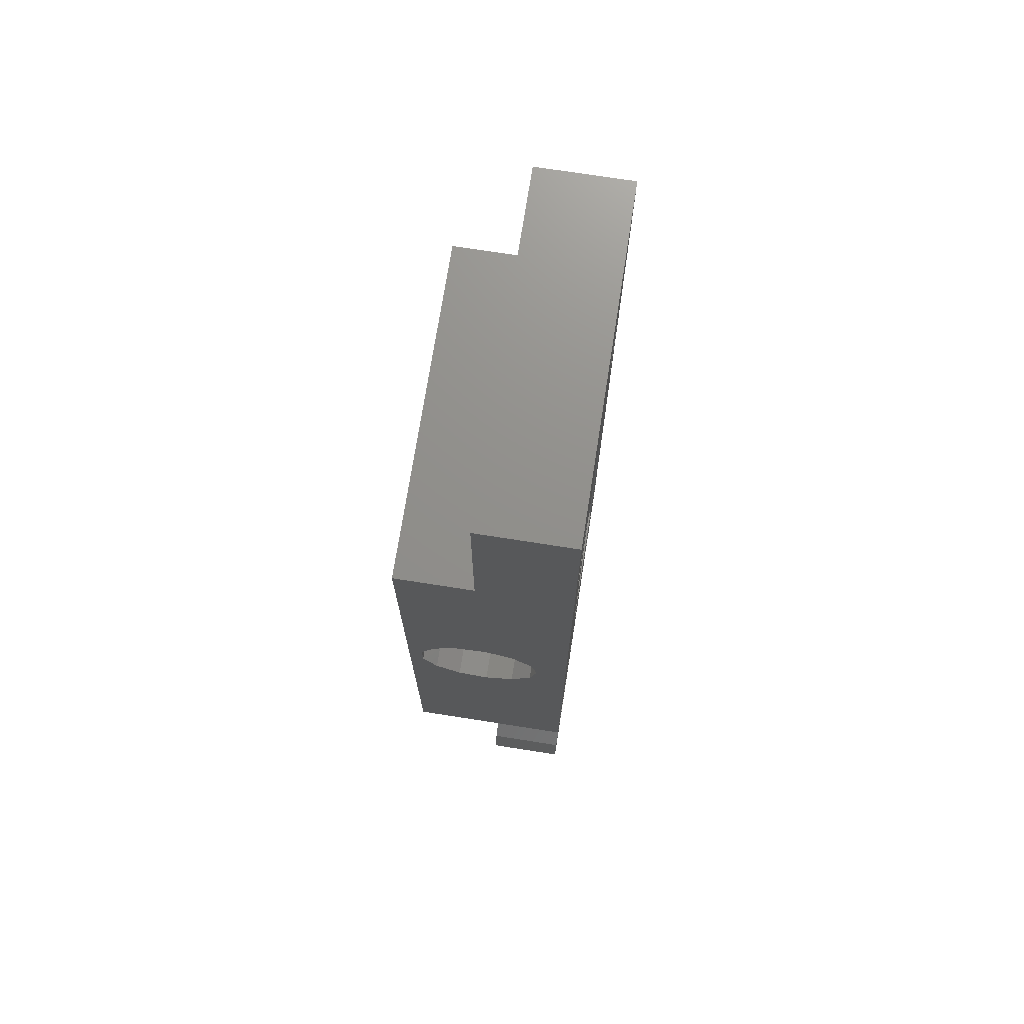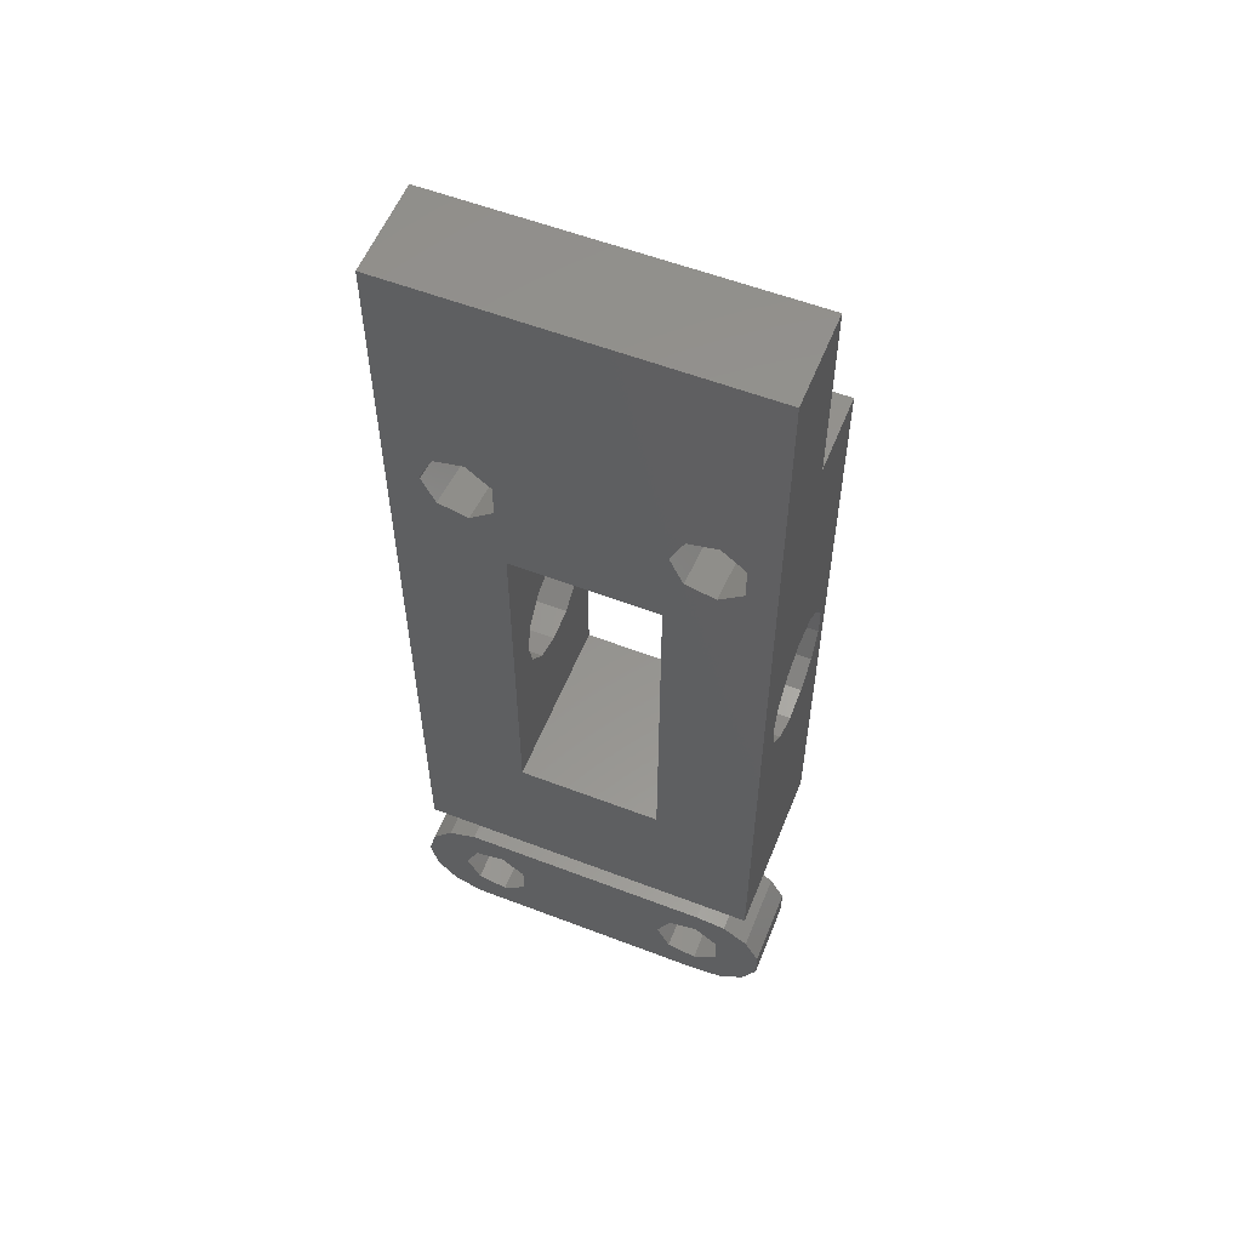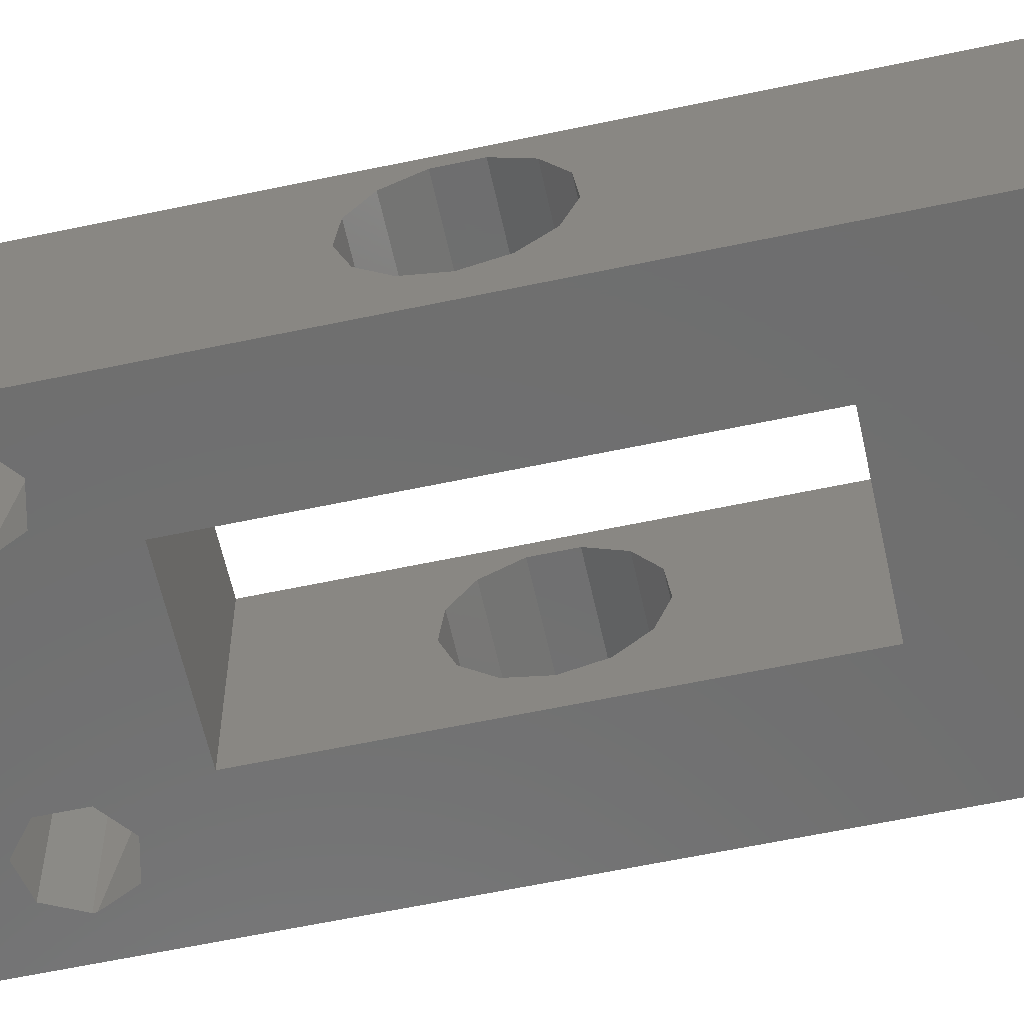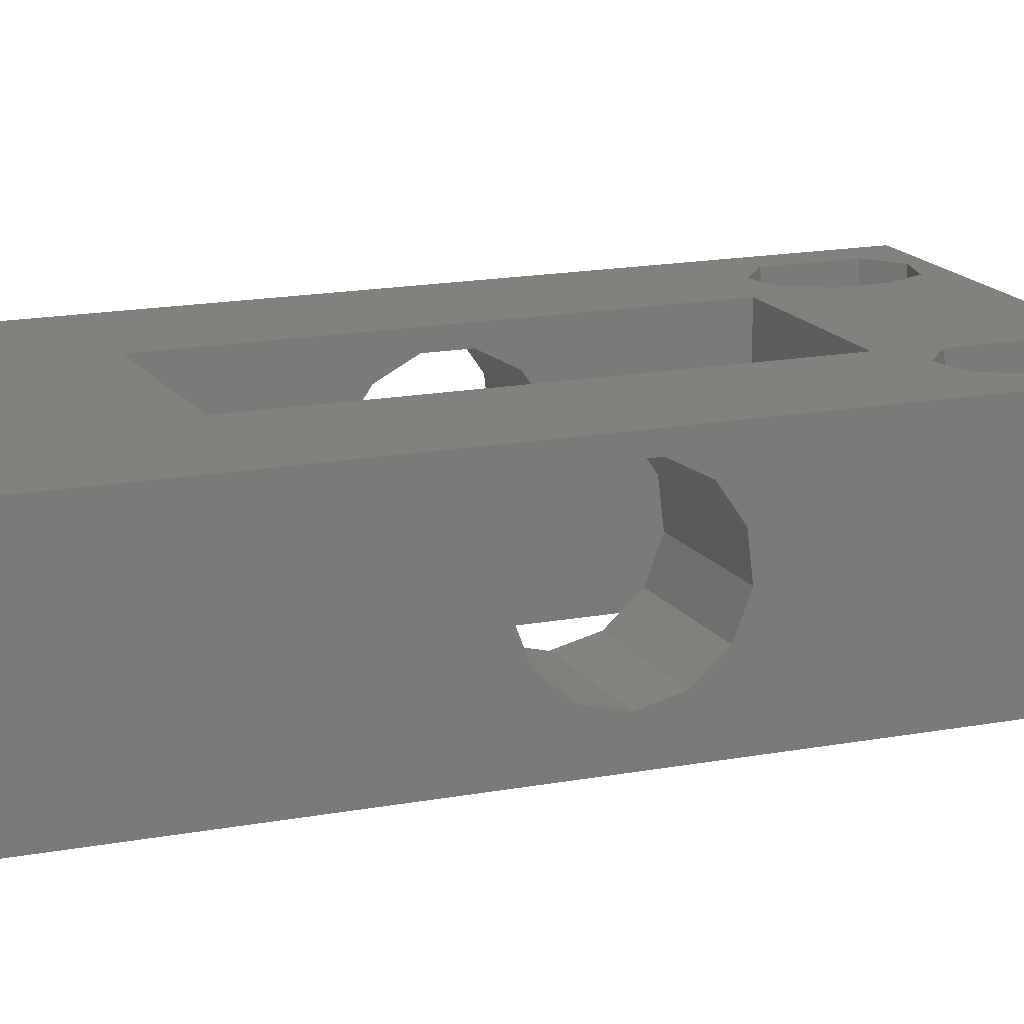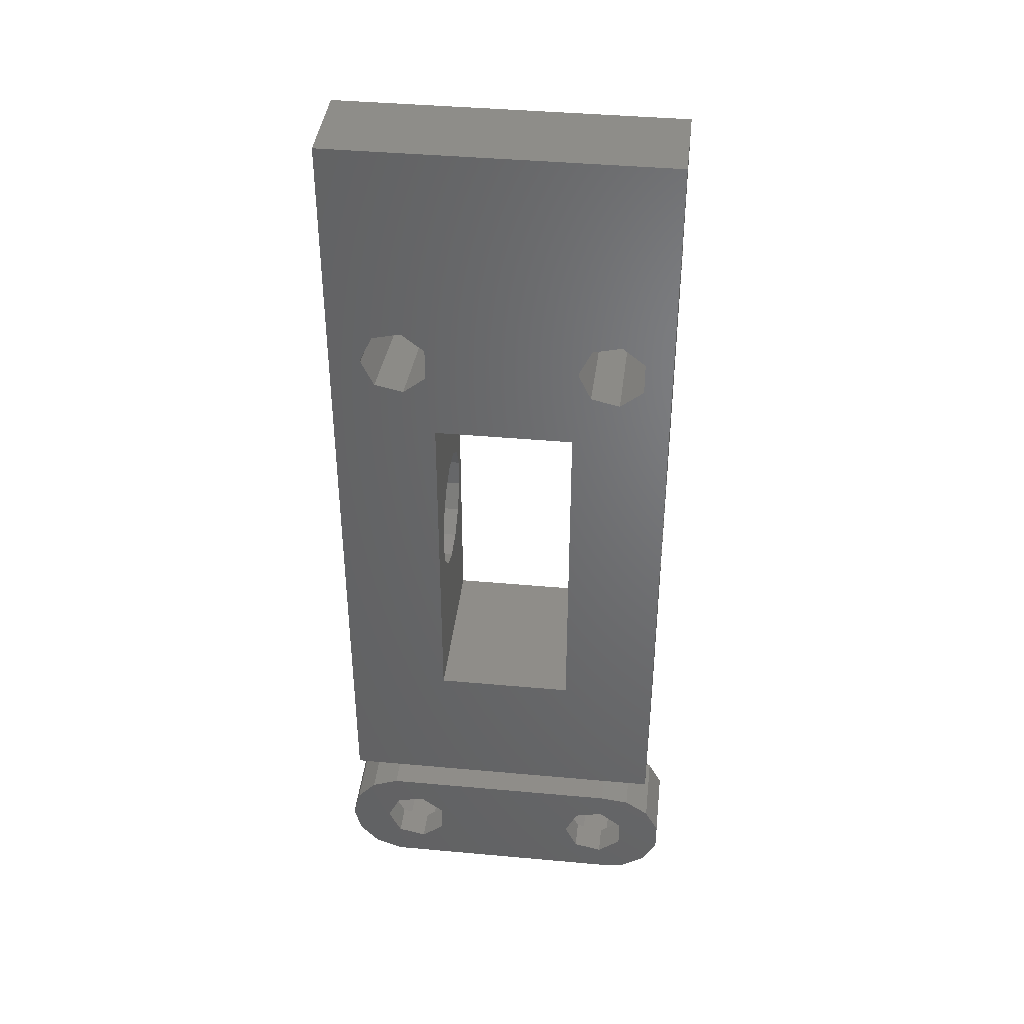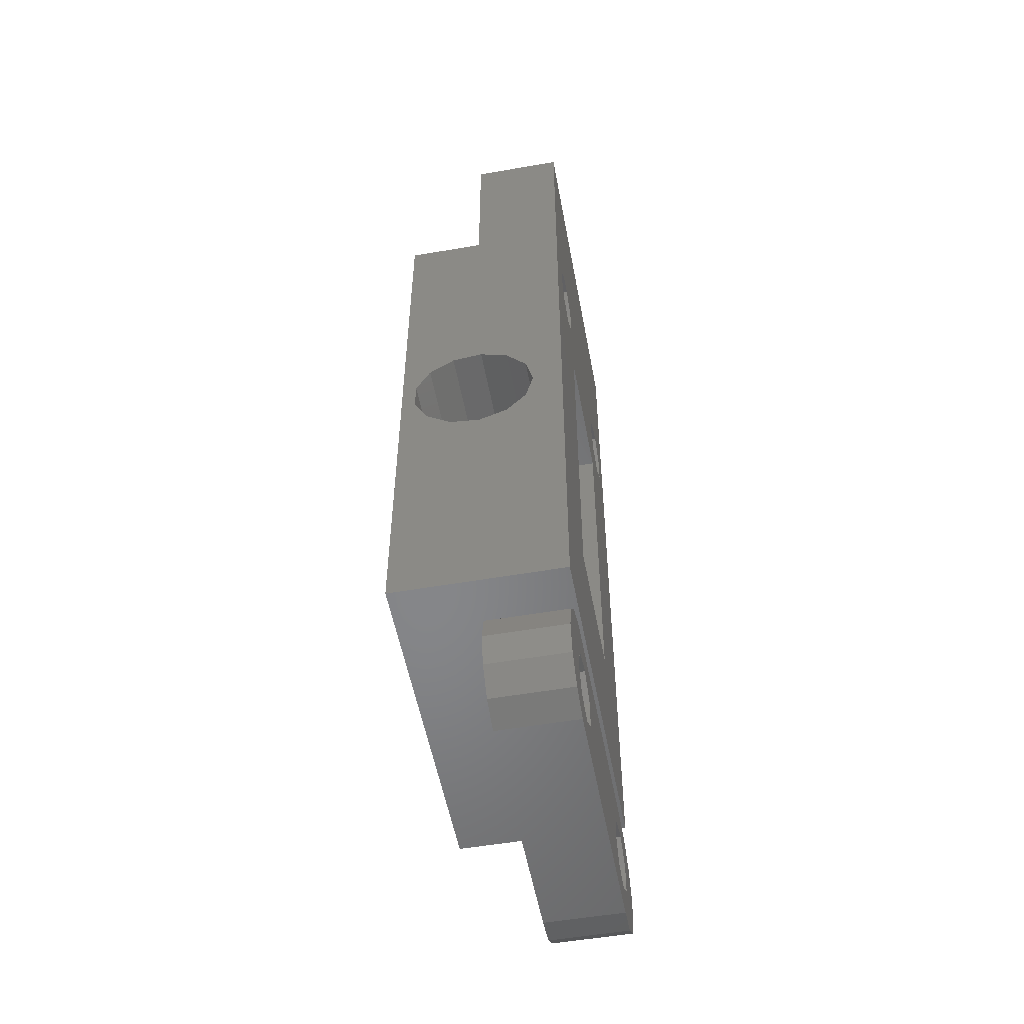
<metadata>
{"format":"stl","ext":"stl","renderer":"f3d","projection":"perspective","resolution":1024,"background":"white","views":[{"elev":72.7,"azim":98.9,"up":"+Y"},{"elev":56.9,"azim":-158.2,"up":"+Y"},{"elev":-60.3,"azim":-77.7,"up":"+Z"},{"elev":15.5,"azim":67.8,"up":"+Z"},{"elev":40.2,"azim":-173.6,"up":"+Y"},{"elev":-53.4,"azim":100.5,"up":"+Y"}]}
</metadata>
<code>
# stl→obj: 202 verts, 424 faces
v 1.25 21.98 10.08
v 1.25 0 11
v 1.25 41 11
v 1.25 17.17 7.554
v 1.25 18.28 9.169
v 1.25 0 0
v 1.25 16.93 5.606
v 1.25 24.83 7.554
v 1.25 53 0
v 1.25 25.07 5.606
v 1.25 17.63 3.771
v 1.25 19.09 2.47
v 1.25 21 2
v 1.25 24.37 3.771
v 1.25 22.91 2.47
v 1.25 41 6
v 1.25 23.72 9.169
v 1.25 20.02 10.08
v 1.25 53 6
v 23.25 0 0
v 23.25 0 11
v 17.02 38.95 0
v 23.25 53 0
v 3.018 38.95 0
v 7.2 38 0
v 16.5 32.5 0
v 3.018 36.85 0
v 7.5 32.5 0
v 6.372 36.08 0
v 7.2 37.82 0
v 7.5 9.5 0
v 4.51 35.65 0
v 4.51 40.14 0
v 6.372 39.72 0
v 16.5 9.5 0
v 20.37 39.72 0
v 21.2 38 0
v 18.51 35.65 0
v 17.02 36.85 0
v 20.37 36.08 0
v 21.2 37.82 0
v 18.51 40.14 0
v 23.25 53 6
v 23.25 41 6
v 23.25 41 11
v 7.5 9.5 11
v 7.5 32.5 11
v 16.5 32.5 11
v 7.2 38 11
v 3.018 34.91 11
v 4.51 40.14 11
v 3.018 38.95 11
v 4.51 33.71 11
v 6.372 39.72 11
v 16.5 9.5 11
v 18.51 40.14 11
v 7.2 35.88 11
v 6.372 34.14 11
v 20.37 34.14 11
v 17.02 34.91 11
v 18.51 33.71 11
v 20.37 39.72 11
v 21.2 38 11
v 17.02 38.95 11
v 21.2 35.88 11
v 7.5 18.28 9.169
v 7.5 17.17 7.554
v 7.5 16.93 5.606
v 7.5 20.02 10.08
v 7.5 21.98 10.08
v 7.5 23.72 9.169
v 7.5 24.83 7.554
v 7.5 25.07 5.606
v 7.5 24.37 3.771
v 7.5 22.91 2.47
v 7.5 21 2
v 7.5 19.09 2.47
v 7.5 17.63 3.771
v 23.25 21 2
v 23.25 19.09 2.47
v 23.25 16.93 5.606
v 23.25 25.07 5.606
v 23.25 24.37 3.771
v 23.25 24.83 7.554
v 23.25 20.02 10.08
v 23.25 21.98 10.08
v 23.25 17.17 7.554
v 23.25 18.28 9.169
v 23.25 22.91 2.47
v 23.25 17.63 3.771
v 23.25 23.72 9.169
v 16.5 21 2
v 16.5 25.07 5.606
v 16.5 24.37 3.771
v 16.5 16.93 5.606
v 16.5 22.91 2.47
v 16.5 17.63 3.771
v 16.5 19.09 2.47
v 16.5 24.83 7.554
v 16.5 23.72 9.169
v 16.5 21.98 10.08
v 16.5 20.02 10.08
v 16.5 17.17 7.554
v 16.5 18.28 9.169
v 0.1162 -6.957 0
v 1.006 -8.652 0
v 0.1162 -6.957 5
v 1.006 -8.652 5
v 0.1162 -5.043 0
v 1.006 -3.348 0
v 2.582 -2.26 0
v 4.482 -2.029 0
v 6.372 -4.28 0
v 20.48 -2.029 0
v 20.37 -4.28 0
v 22.27 -2.708 0
v 23.54 -4.141 0
v 21.2 -6 0
v 24 -6 0
v 18.51 -8.145 0
v 23.54 -7.859 0
v 22.27 -9.292 0
v 20.48 -9.971 0
v 4.482 -9.971 0
v 2.582 -9.74 0
v 3.018 -5.045 0
v 17.02 -6.955 0
v 4.51 -8.145 0
v 6.372 -7.72 0
v 3.018 -6.955 0
v 17.02 -5.045 0
v 20.37 -7.72 0
v 7.2 -6 0
v 18.51 -3.855 0
v 4.51 -3.855 0
v 0.1162 -5.043 5
v 4.482 -9.971 5
v 2.582 -9.74 5
v 2.573 -7.763 5
v 2.582 -2.26 5
v 4.482 -2.029 5
v 1.006 -3.348 5
v 4.073 -8.853 5
v 2 -6 5
v 16.57 -4.237 5
v 18.07 -3.147 5
v 7.427 -4.237 5
v 2.573 -4.237 5
v 4.073 -3.147 5
v 20.48 -2.029 5
v 5.927 -3.147 5
v 22.27 -2.708 5
v 20.48 -9.971 5
v 5.927 -8.853 5
v 24 -6 5
v 22 -6 5
v 23.54 -7.859 5
v 21.43 -4.237 5
v 19.93 -3.147 5
v 23.54 -4.141 5
v 21.43 -7.763 5
v 19.93 -8.853 5
v 22.27 -9.292 5
v 16 -6 5
v 18.07 -8.853 5
v 16.57 -7.763 5
v 8 -6 5
v 7.427 -7.763 5
v 4.51 -3.855 2
v 3.018 -5.045 2
v 3.018 -6.955 2
v 6.372 -4.28 2
v 7.2 -6 2
v 6.372 -7.72 2
v 4.51 -8.145 2
v 17.02 -5.045 2
v 17.02 -6.955 2
v 18.51 -3.855 2
v 20.37 -4.28 2
v 21.2 -6 2
v 20.37 -7.72 2
v 18.51 -8.145 2
v 2.573 -7.763 2
v 2 -6 2
v 4.073 -8.853 2
v 5.927 -8.853 2
v 7.427 -7.763 2
v 8 -6 2
v 7.427 -4.237 2
v 5.927 -3.147 2
v 4.073 -3.147 2
v 2.573 -4.237 2
v 16.57 -7.763 2
v 16 -6 2
v 18.07 -8.853 2
v 19.93 -8.853 2
v 21.43 -7.763 2
v 22 -6 2
v 21.43 -4.237 2
v 19.93 -3.147 2
v 18.07 -3.147 2
v 16.57 -4.237 2
f 1 2 3
f 4 2 5
f 6 2 7
f 8 9 10
f 6 7 11
f 6 11 12
f 6 12 13
f 6 13 9
f 14 9 15
f 10 9 14
f 15 9 13
f 8 16 9
f 7 2 4
f 17 16 8
f 16 17 3
f 18 2 1
f 17 1 3
f 5 2 18
f 19 9 16
f 2 6 20
f 21 2 20
f 22 9 23
f 6 9 24
f 25 9 26
f 6 24 27
f 28 29 30
f 31 27 32
f 33 9 34
f 31 32 28
f 28 30 25
f 24 9 33
f 34 9 25
f 6 27 31
f 6 31 20
f 26 20 35
f 31 35 20
f 36 23 37
f 26 9 22
f 38 26 39
f 26 22 39
f 20 26 38
f 20 38 40
f 20 40 41
f 20 41 23
f 41 37 23
f 42 23 36
f 29 28 32
f 28 25 26
f 22 23 42
f 9 19 23
f 23 19 43
f 44 43 19
f 16 44 19
f 45 44 3
f 3 44 16
f 46 2 21
f 47 48 49
f 3 2 50
f 51 3 52
f 45 3 51
f 46 53 50
f 45 51 54
f 48 55 21
f 54 56 45
f 54 49 56
f 55 46 21
f 50 2 46
f 57 58 47
f 59 48 21
f 60 49 48
f 61 60 48
f 62 63 45
f 64 49 60
f 56 62 45
f 47 49 57
f 45 63 21
f 64 56 49
f 63 65 21
f 65 59 21
f 61 48 59
f 50 52 3
f 46 58 53
f 46 47 58
f 66 67 5
f 5 67 4
f 67 68 4
f 4 68 7
f 69 66 18
f 18 66 5
f 70 69 1
f 1 69 18
f 71 70 17
f 17 70 1
f 8 72 71
f 17 8 71
f 10 73 72
f 8 10 72
f 74 73 10
f 14 74 10
f 75 74 14
f 15 75 14
f 76 75 15
f 13 76 15
f 77 76 13
f 12 77 13
f 78 77 12
f 11 78 12
f 78 11 68
f 68 11 7
f 79 20 23
f 43 44 23
f 79 80 20
f 21 20 81
f 82 83 23
f 84 82 23
f 45 21 85
f 45 85 86
f 81 87 21
f 88 85 21
f 87 88 21
f 83 89 23
f 89 79 23
f 80 90 20
f 81 20 90
f 86 91 44
f 84 23 44
f 91 84 44
f 44 45 86
f 27 24 52
f 50 27 52
f 33 51 52
f 24 33 52
f 34 54 51
f 33 34 51
f 49 54 25
f 25 54 34
f 25 30 49
f 49 30 57
f 30 29 57
f 57 29 58
f 29 32 58
f 58 32 53
f 32 27 53
f 53 27 50
f 69 47 46
f 70 71 47
f 67 66 46
f 66 69 46
f 70 47 69
f 71 72 47
f 73 74 28
f 28 47 72
f 28 72 73
f 76 77 31
f 75 28 74
f 78 68 46
f 76 28 75
f 31 28 76
f 31 78 46
f 31 77 78
f 68 67 46
f 26 48 47
f 28 26 47
f 92 26 35
f 93 26 94
f 55 95 35
f 94 26 96
f 95 97 35
f 97 98 35
f 98 92 35
f 96 26 92
f 48 26 93
f 48 93 99
f 48 99 100
f 48 100 101
f 48 101 55
f 101 102 55
f 103 55 104
f 104 55 102
f 95 55 103
f 55 35 46
f 46 35 31
f 42 56 64
f 22 42 64
f 39 22 64
f 60 39 64
f 36 62 56
f 42 36 56
f 63 62 37
f 37 62 36
f 37 41 63
f 63 41 65
f 41 40 65
f 65 40 59
f 40 38 59
f 59 38 61
f 38 39 61
f 61 39 60
f 87 81 103
f 103 81 95
f 90 97 81
f 81 97 95
f 90 80 98
f 97 90 98
f 80 79 92
f 98 80 92
f 79 89 96
f 92 79 96
f 89 83 94
f 96 89 94
f 83 82 93
f 94 83 93
f 93 82 84
f 99 93 84
f 99 84 91
f 100 99 91
f 91 86 100
f 100 86 101
f 86 85 101
f 101 85 102
f 85 88 102
f 102 88 104
f 88 87 104
f 104 87 103
f 105 106 107
f 107 106 108
f 105 109 106
f 106 109 110
f 106 110 111
f 106 111 112
f 113 112 114
f 115 116 117
f 118 117 119
f 120 121 122
f 106 122 123
f 106 123 124
f 106 124 125
f 106 112 126
f 127 128 129
f 106 126 130
f 127 129 131
f 132 121 120
f 133 134 131
f 133 116 134
f 135 112 113
f 127 106 128
f 126 112 135
f 133 131 129
f 120 106 127
f 118 119 121
f 106 120 122
f 118 121 132
f 134 116 115
f 115 117 118
f 128 106 130
f 133 114 116
f 113 114 133
f 105 107 109
f 109 107 136
f 136 107 108
f 137 136 138
f 138 136 108
f 139 136 137
f 140 136 141
f 142 136 140
f 143 139 137
f 144 136 139
f 145 146 147
f 141 136 148
f 141 149 150
f 141 148 149
f 149 151 150
f 150 147 152
f 151 147 150
f 153 154 137
f 154 143 137
f 155 156 157
f 158 156 155
f 147 146 152
f 159 158 160
f 161 162 163
f 160 158 155
f 161 163 157
f 164 145 147
f 163 162 153
f 162 165 153
f 146 159 152
f 159 160 152
f 156 161 157
f 166 164 147
f 165 166 167
f 167 168 153
f 166 147 167
f 167 153 165
f 168 154 153
f 144 148 136
f 108 106 125
f 138 108 125
f 138 125 124
f 137 138 124
f 137 124 123
f 153 137 123
f 153 123 122
f 163 153 122
f 163 122 121
f 157 163 121
f 157 121 119
f 155 157 119
f 119 117 160
f 155 119 160
f 117 116 152
f 160 117 152
f 114 150 116
f 116 150 152
f 112 141 114
f 114 141 150
f 111 140 112
f 112 140 141
f 110 142 111
f 111 142 140
f 109 136 110
f 110 136 142
f 135 169 170
f 126 135 170
f 126 170 171
f 130 126 171
f 113 172 169
f 135 113 169
f 173 172 133
f 133 172 113
f 173 133 174
f 174 133 129
f 174 129 175
f 175 129 128
f 175 128 171
f 171 128 130
f 131 176 177
f 127 131 177
f 134 178 176
f 131 134 176
f 115 179 178
f 134 115 178
f 180 179 118
f 118 179 115
f 180 118 181
f 181 118 132
f 181 132 182
f 182 132 120
f 182 120 177
f 177 120 127
f 144 139 183
f 184 144 183
f 143 185 139
f 139 185 183
f 154 186 143
f 143 186 185
f 168 187 154
f 154 187 186
f 167 188 168
f 168 188 187
f 167 147 188
f 188 147 189
f 189 147 151
f 190 189 151
f 190 151 149
f 191 190 149
f 191 149 148
f 192 191 148
f 192 148 144
f 184 192 144
f 164 166 193
f 194 164 193
f 165 195 166
f 166 195 193
f 162 196 165
f 165 196 195
f 161 197 162
f 162 197 196
f 156 198 161
f 161 198 197
f 156 158 198
f 198 158 199
f 199 158 159
f 200 199 159
f 200 159 146
f 201 200 146
f 201 146 145
f 202 201 145
f 202 145 164
f 194 202 164
f 183 185 186
f 175 183 186
f 174 175 187
f 173 174 188
f 172 173 189
f 184 183 192
f 192 170 191
f 192 183 170
f 191 169 190
f 190 172 189
f 189 173 188
f 188 174 187
f 187 175 186
f 169 172 190
f 170 169 191
f 171 170 183
f 175 171 183
f 193 195 196
f 182 193 196
f 181 182 197
f 180 181 198
f 179 180 199
f 194 193 202
f 202 176 201
f 202 193 176
f 201 178 200
f 200 179 199
f 199 180 198
f 198 181 197
f 197 182 196
f 178 179 200
f 176 178 201
f 177 176 193
f 182 177 193

</code>
